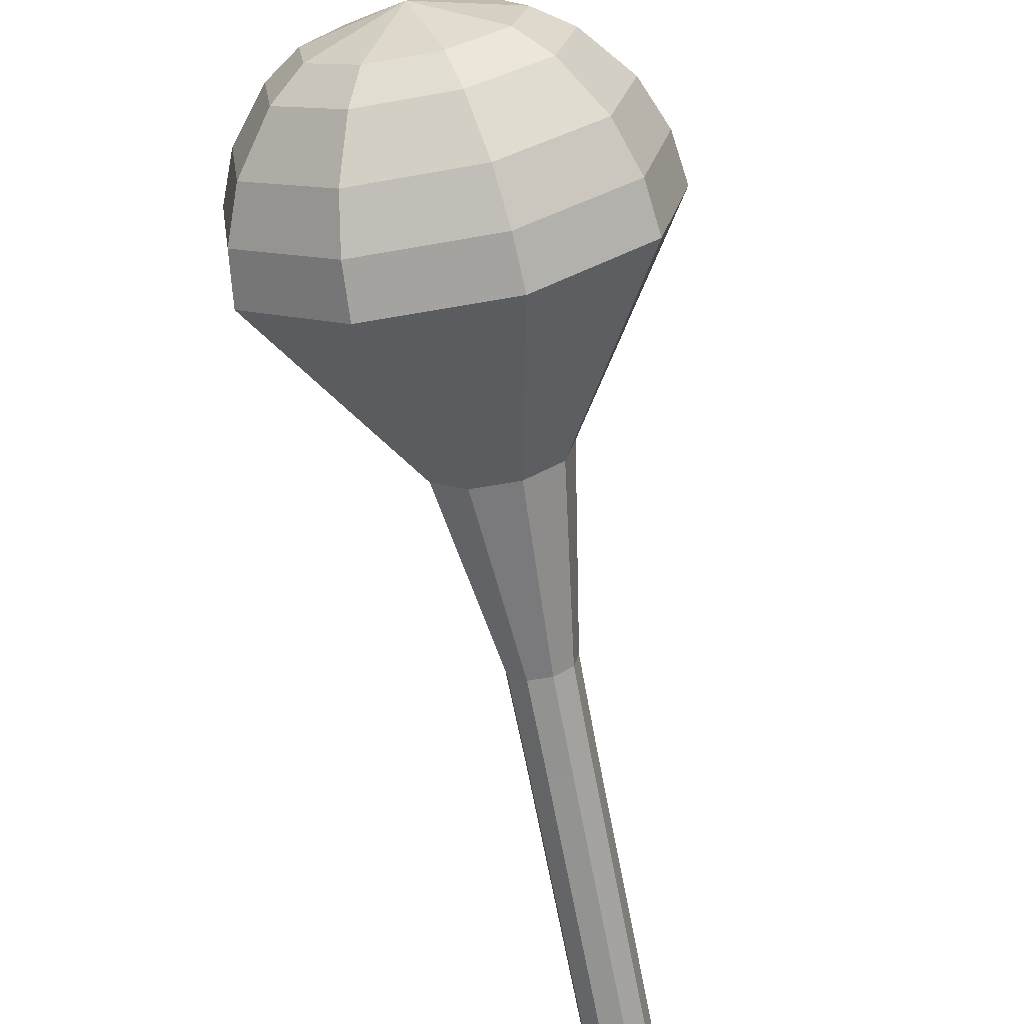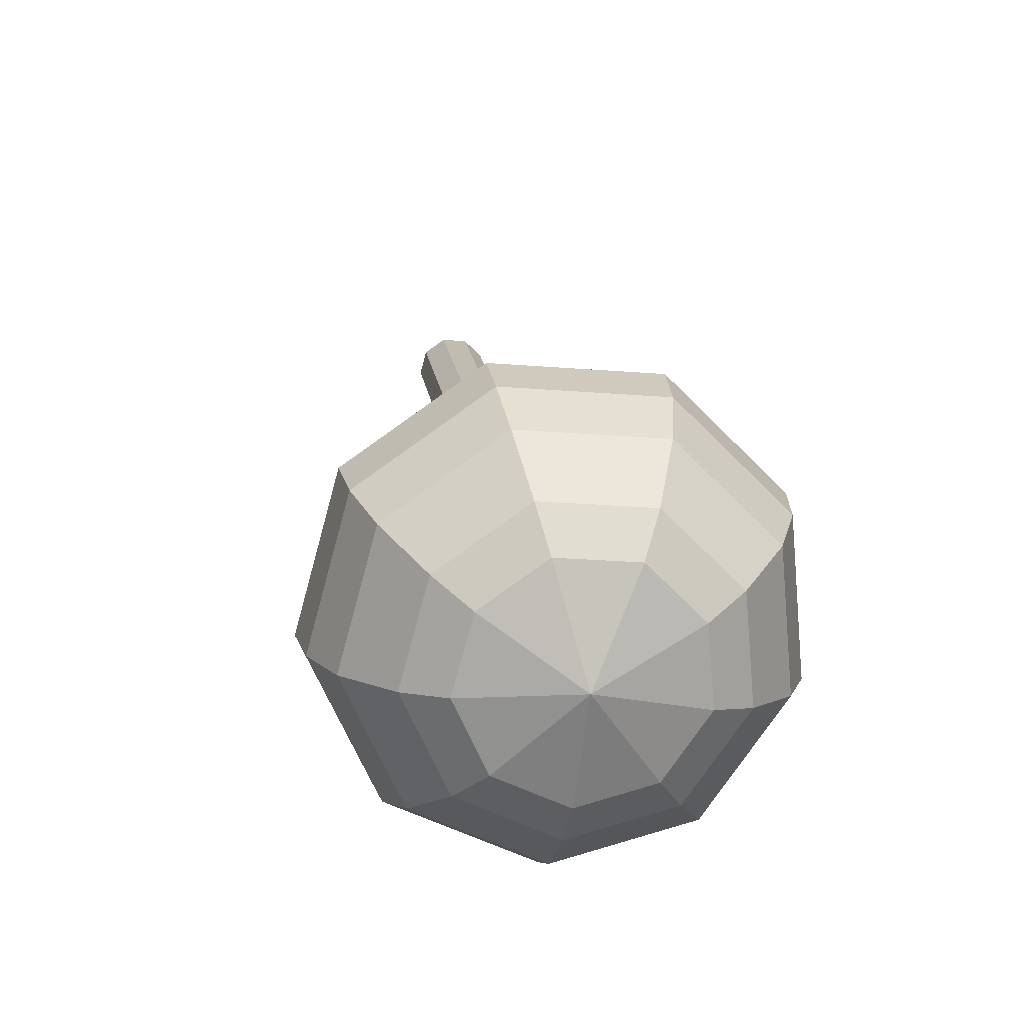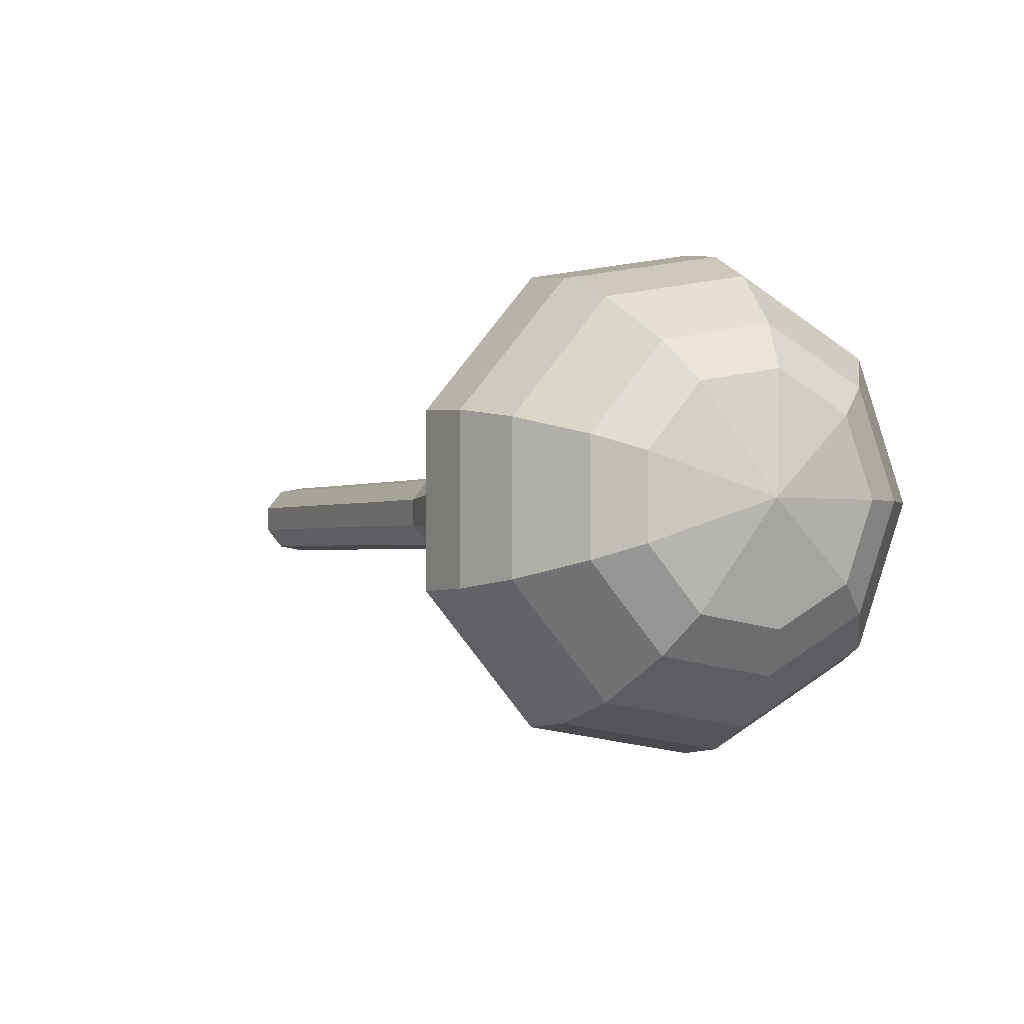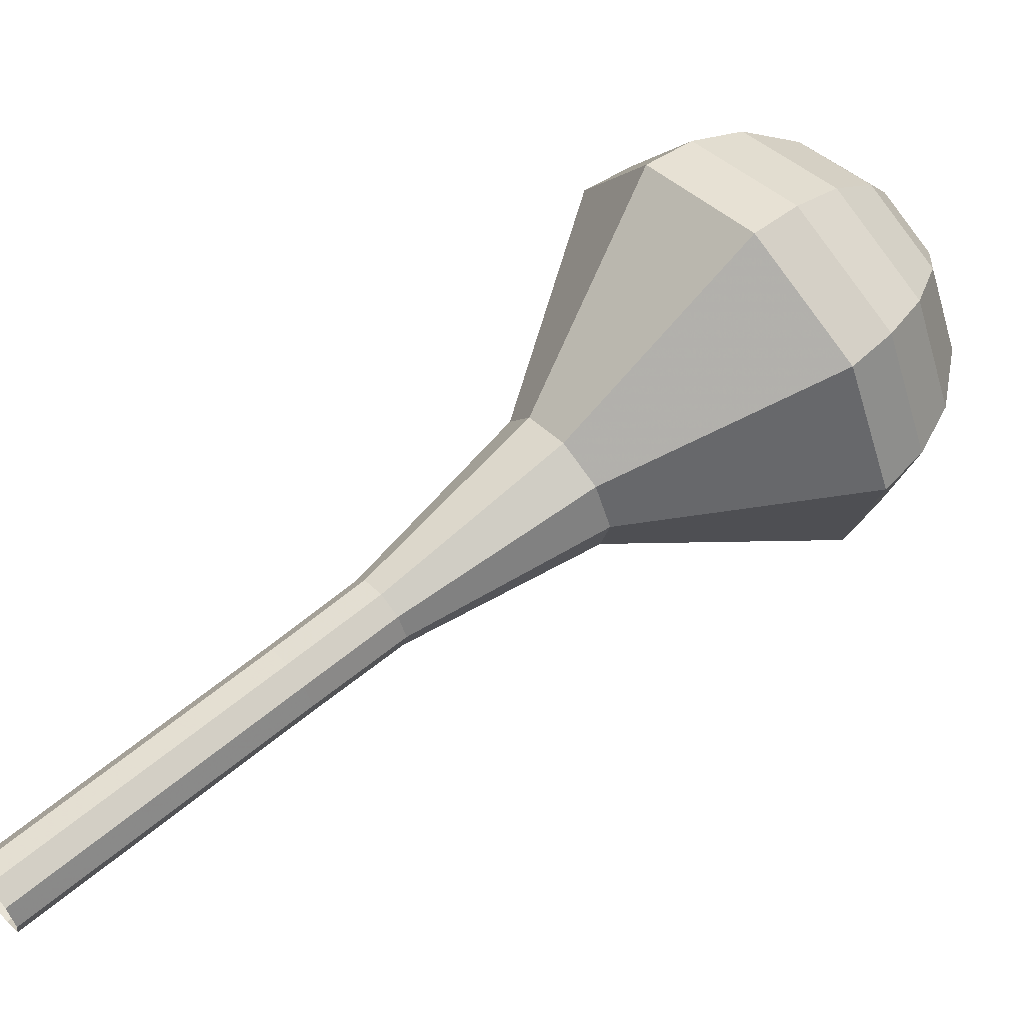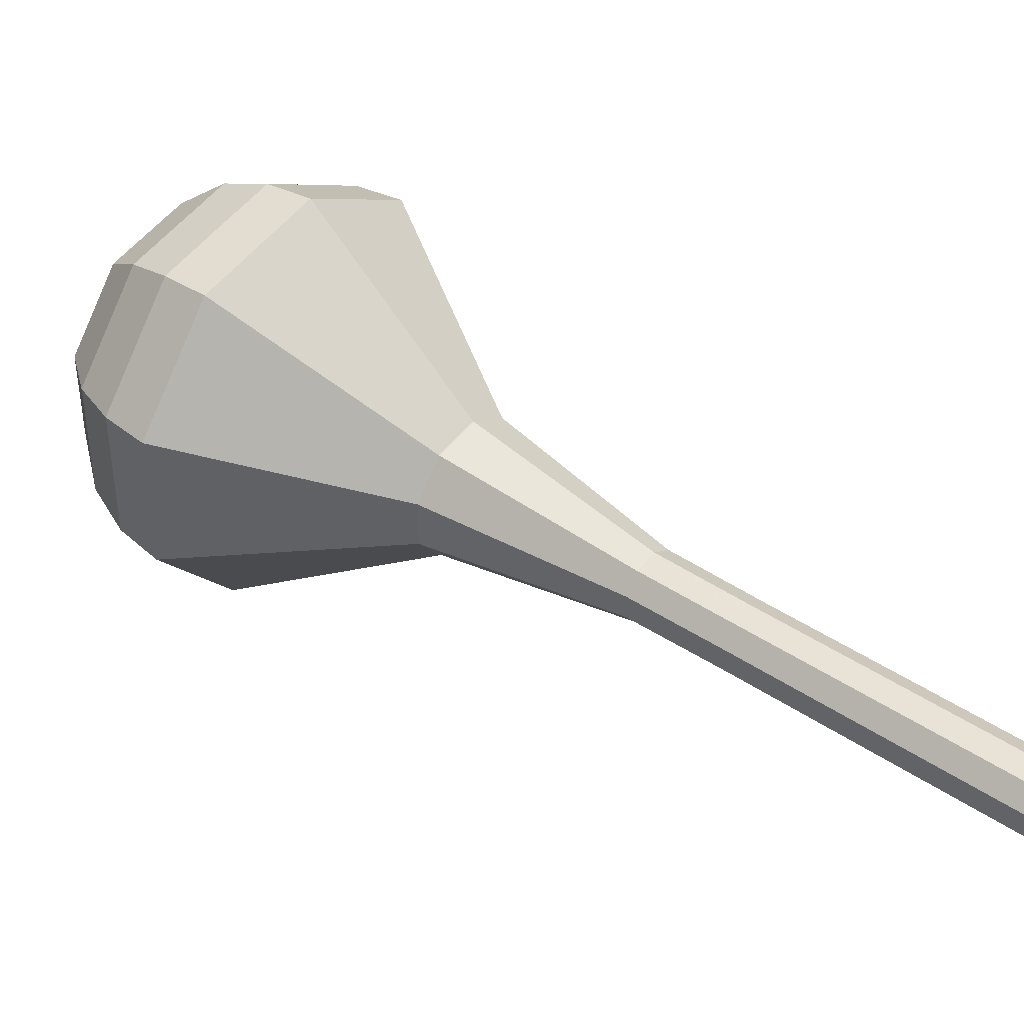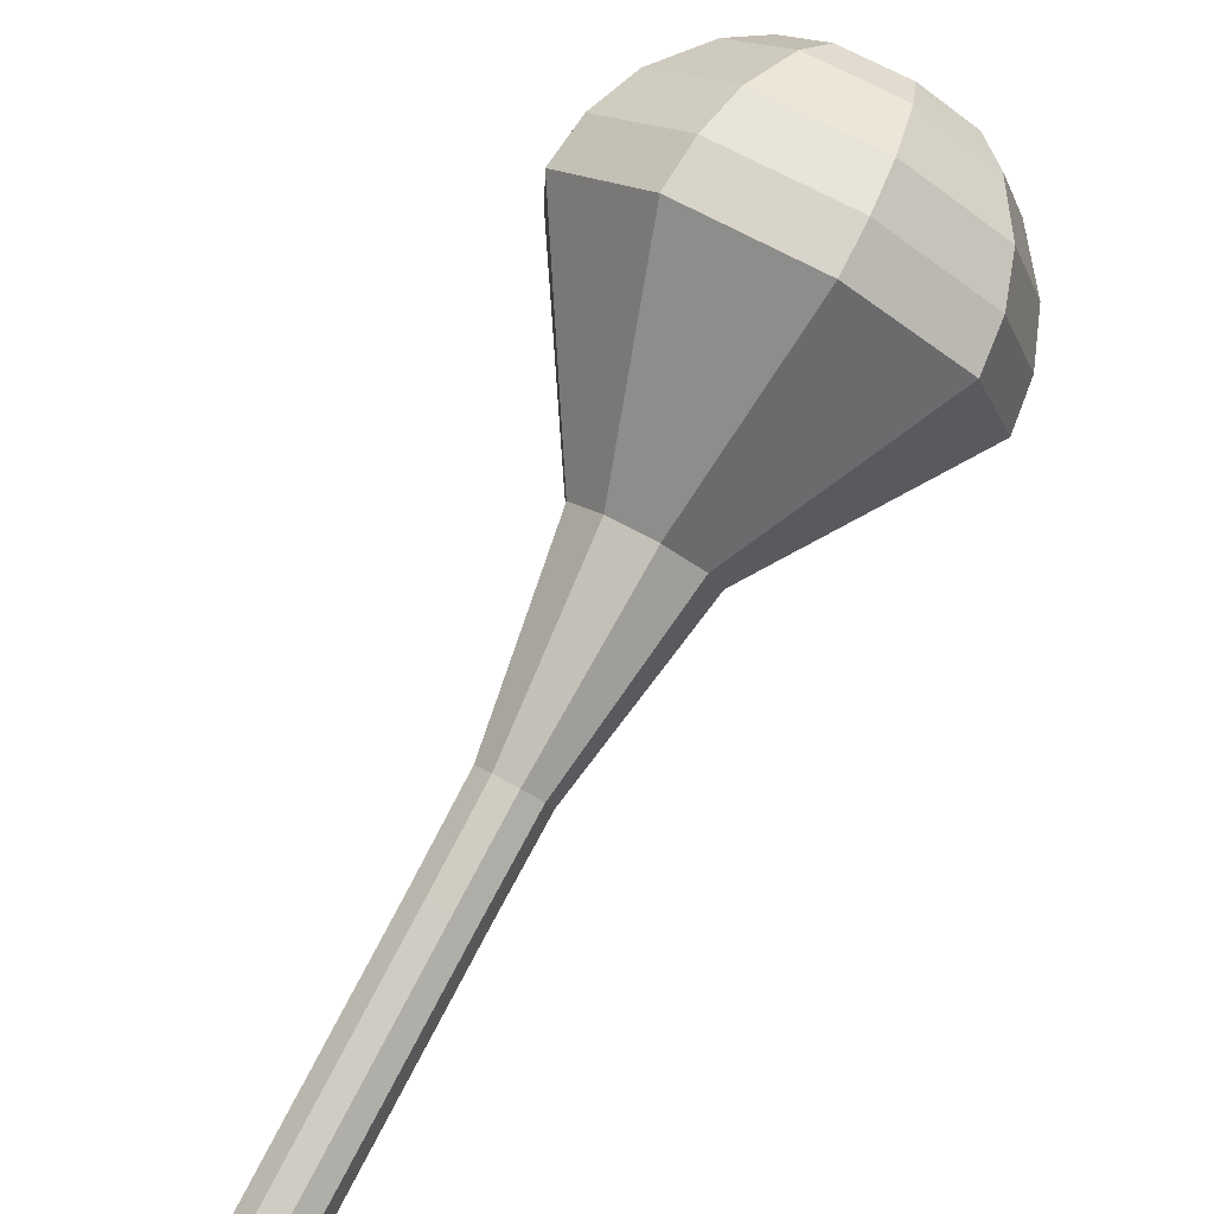
<metadata>
{"format":"obj","ext":"obj","renderer":"f3d","projection":"perspective","resolution":1024,"background":"white","views":[{"elev":77.2,"azim":-57.4,"up":"+Z"},{"elev":51.3,"azim":127.3,"up":"+Z"},{"elev":39.3,"azim":14.0,"up":"+Y"},{"elev":-59.0,"azim":68.2,"up":"+Z"},{"elev":-71.6,"azim":-152.7,"up":"+Z"},{"elev":-55.9,"azim":100.7,"up":"+Z"}]}
</metadata>
<code>
g tube1
v 108.7 110.6 163.1
v 108.8 111.1 162.4
v 108.5 111.8 162
v 107.8 112.3 162.2
v 107.2 112.4 162.7
v 106.8 112.1 163.4
v 107 111.4 164
v 107.5 110.8 164.1
v 108.2 110.4 163.7
v 108.7 110.6 163.1
v 110.9 112.8 165.2
v 111 113.3 164.5
v 110.6 114 164.2
v 110 114.5 164.3
v 109.3 114.6 164.8
v 109 114.3 165.5
v 109.1 113.6 166.1
v 109.6 113 166.2
v 110.3 112.6 165.8
v 110.9 112.8 165.2
v 113 115 167.3
v 113.1 115.5 166.6
v 112.8 116.2 166.3
v 112.1 116.7 166.4
v 111.5 116.8 166.9
v 111.1 116.5 167.6
v 111.3 115.8 168.2
v 111.8 115.2 168.3
v 112.5 114.8 168
v 113 115 167.3
v 115.2 117.2 169.4
v 115.3 117.7 168.8
v 114.9 118.4 168.4
v 114.3 118.9 168.5
v 113.6 119 169.1
v 113.3 118.7 169.8
v 113.4 118 170.3
v 113.9 117.4 170.4
v 114.6 117 170.1
v 115.2 117.2 169.4
v 117.3 119.3 171.5
v 117.5 119.9 170.8
v 117.1 120.6 170.5
v 116.4 121.1 170.6
v 115.7 121.2 171.2
v 115.4 120.9 171.9
v 115.5 120.2 172.4
v 116.1 119.6 172.6
v 116.8 119.2 172.2
v 117.3 119.3 171.5
v 122.5 122.8 175.8
v 122.7 123.9 174.4
v 122 125.3 173.7
v 120.7 126.4 174
v 119.4 126.6 175.1
v 118.7 125.9 176.5
v 118.9 124.6 177.6
v 120 123.3 177.8
v 121.4 122.6 177.1
v 122.5 122.8 175.8
v 130.4 123.8 180
v 131 126.9 176
v 128.9 131.1 173.9
v 124.9 134.3 174.7
v 121 135 177.9
v 118.9 132.9 182.1
v 119.7 129 185.3
v 123 125.1 186.1
v 127.2 123 184
v 130.4 123.8 180
v 131.3 125 181.1
v 131.9 128.1 177.2
v 129.8 132.1 175.2
v 126 135.2 175.9
v 122.2 135.9 179
v 120.2 133.9 183.1
v 121 130.1 186.2
v 124.1 126.3 187
v 128.2 124.3 184.9
v 131.3 125 181.1
v 131.8 126.7 182.1
v 132.4 129.4 178.7
v 130.5 133 176.9
v 127.1 135.8 177.5
v 123.7 136.4 180.3
v 121.9 134.6 184
v 122.6 131.2 186.8
v 125.4 127.8 187.4
v 129.1 126 185.6
v 131.8 126.7 182.1
v 131.8 128.8 183.2
v 132.2 130.9 180.6
v 130.8 133.7 179.2
v 128.2 135.8 179.7
v 125.6 136.3 181.8
v 124.2 134.9 184.6
v 124.8 132.3 186.7
v 126.9 129.7 187.2
v 129.7 128.4 185.8
v 131.8 128.8 183.2
v 131.4 130.3 183.7
v 131.7 131.9 181.8
v 130.6 133.9 180.8
v 128.7 135.4 181.1
v 126.8 135.8 182.7
v 125.8 134.7 184.7
v 126.2 132.9 186.3
v 127.8 131 186.7
v 129.8 130 185.6
v 131.4 130.3 183.7
v 129.3 133.4 184.3
v 129.3 133.4 184.3
v 129.3 133.4 184.3
v 129.3 133.4 184.3
v 129.3 133.4 184.3
v 129.3 133.4 184.3
v 129.3 133.4 184.3
v 129.3 133.4 184.3
v 129.3 133.4 184.3
v 129.3 133.4 184.3
f 1 2 12
f 12 11 1
f 2 3 13
f 13 12 2
f 3 4 14
f 14 13 3
f 4 5 15
f 15 14 4
f 5 6 16
f 16 15 5
f 6 7 17
f 17 16 6
f 7 8 18
f 18 17 7
f 8 9 19
f 19 18 8
f 9 10 20
f 20 19 9
f 11 12 22
f 22 21 11
f 12 13 23
f 23 22 12
f 13 14 24
f 24 23 13
f 14 15 25
f 25 24 14
f 15 16 26
f 26 25 15
f 16 17 27
f 27 26 16
f 17 18 28
f 28 27 17
f 18 19 29
f 29 28 18
f 19 20 30
f 30 29 19
f 21 22 32
f 32 31 21
f 22 23 33
f 33 32 22
f 23 24 34
f 34 33 23
f 24 25 35
f 35 34 24
f 25 26 36
f 36 35 25
f 26 27 37
f 37 36 26
f 27 28 38
f 38 37 27
f 28 29 39
f 39 38 28
f 29 30 40
f 40 39 29
f 31 32 42
f 42 41 31
f 32 33 43
f 43 42 32
f 33 34 44
f 44 43 33
f 34 35 45
f 45 44 34
f 35 36 46
f 46 45 35
f 36 37 47
f 47 46 36
f 37 38 48
f 48 47 37
f 38 39 49
f 49 48 38
f 39 40 50
f 50 49 39
f 41 42 52
f 52 51 41
f 42 43 53
f 53 52 42
f 43 44 54
f 54 53 43
f 44 45 55
f 55 54 44
f 45 46 56
f 56 55 45
f 46 47 57
f 57 56 46
f 47 48 58
f 58 57 47
f 48 49 59
f 59 58 48
f 49 50 60
f 60 59 49
f 51 52 62
f 62 61 51
f 52 53 63
f 63 62 52
f 53 54 64
f 64 63 53
f 54 55 65
f 65 64 54
f 55 56 66
f 66 65 55
f 56 57 67
f 67 66 56
f 57 58 68
f 68 67 57
f 58 59 69
f 69 68 58
f 59 60 70
f 70 69 59
f 61 62 72
f 72 71 61
f 62 63 73
f 73 72 62
f 63 64 74
f 74 73 63
f 64 65 75
f 75 74 64
f 65 66 76
f 76 75 65
f 66 67 77
f 77 76 66
f 67 68 78
f 78 77 67
f 68 69 79
f 79 78 68
f 69 70 80
f 80 79 69
f 71 72 82
f 82 81 71
f 72 73 83
f 83 82 72
f 73 74 84
f 84 83 73
f 74 75 85
f 85 84 74
f 75 76 86
f 86 85 75
f 76 77 87
f 87 86 76
f 77 78 88
f 88 87 77
f 78 79 89
f 89 88 78
f 79 80 90
f 90 89 79
f 81 82 92
f 92 91 81
f 82 83 93
f 93 92 82
f 83 84 94
f 94 93 83
f 84 85 95
f 95 94 84
f 85 86 96
f 96 95 85
f 86 87 97
f 97 96 86
f 87 88 98
f 98 97 87
f 88 89 99
f 99 98 88
f 89 90 100
f 100 99 89
f 91 92 102
f 102 101 91
f 92 93 103
f 103 102 92
f 93 94 104
f 104 103 93
f 94 95 105
f 105 104 94
f 95 96 106
f 106 105 95
f 96 97 107
f 107 106 96
f 97 98 108
f 108 107 97
f 98 99 109
f 109 108 98
f 99 100 110
f 110 109 99
f 101 102 112
f 112 111 101
f 102 103 113
f 113 112 102
f 103 104 114
f 114 113 103
f 104 105 115
f 115 114 104
f 105 106 116
f 116 115 105
f 106 107 117
f 117 116 106
f 107 108 118
f 118 117 107
f 108 109 119
f 119 118 108
f 109 110 120
f 120 119 109
g

</code>
